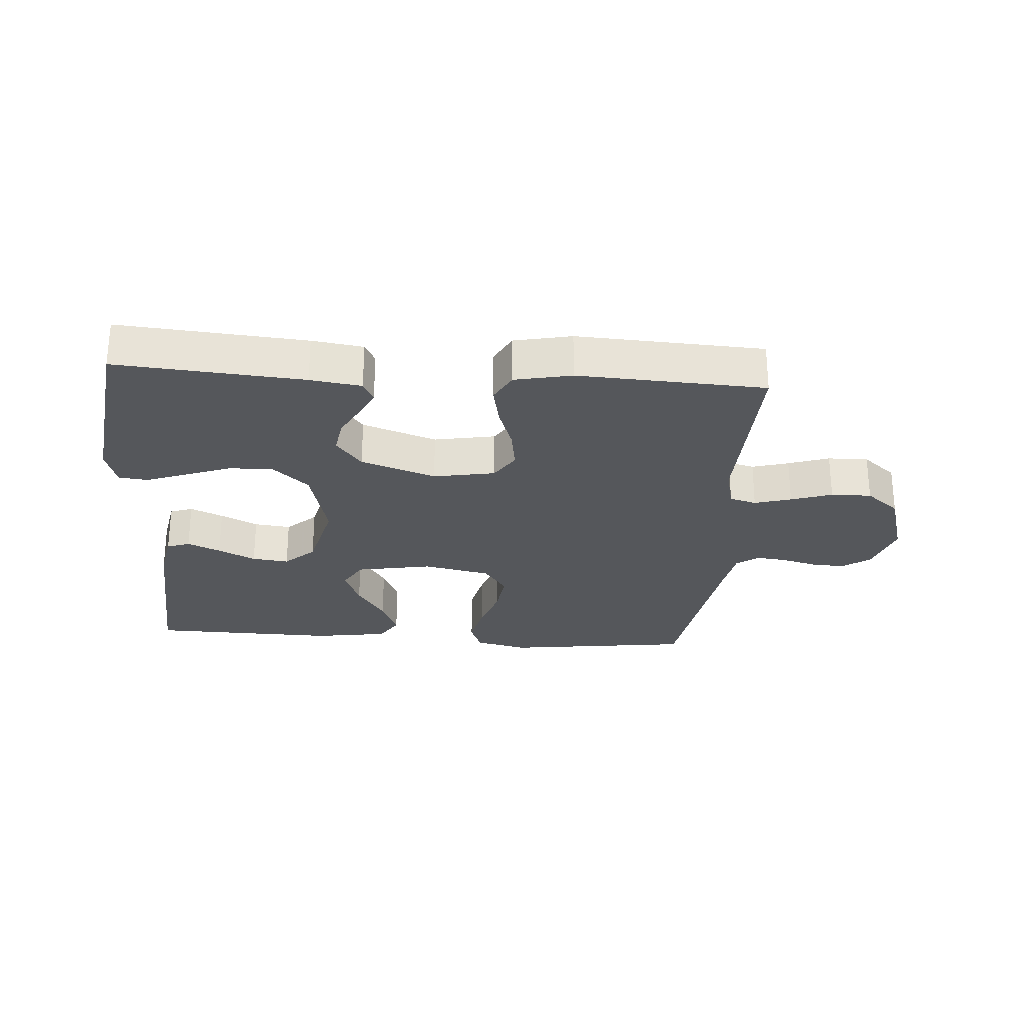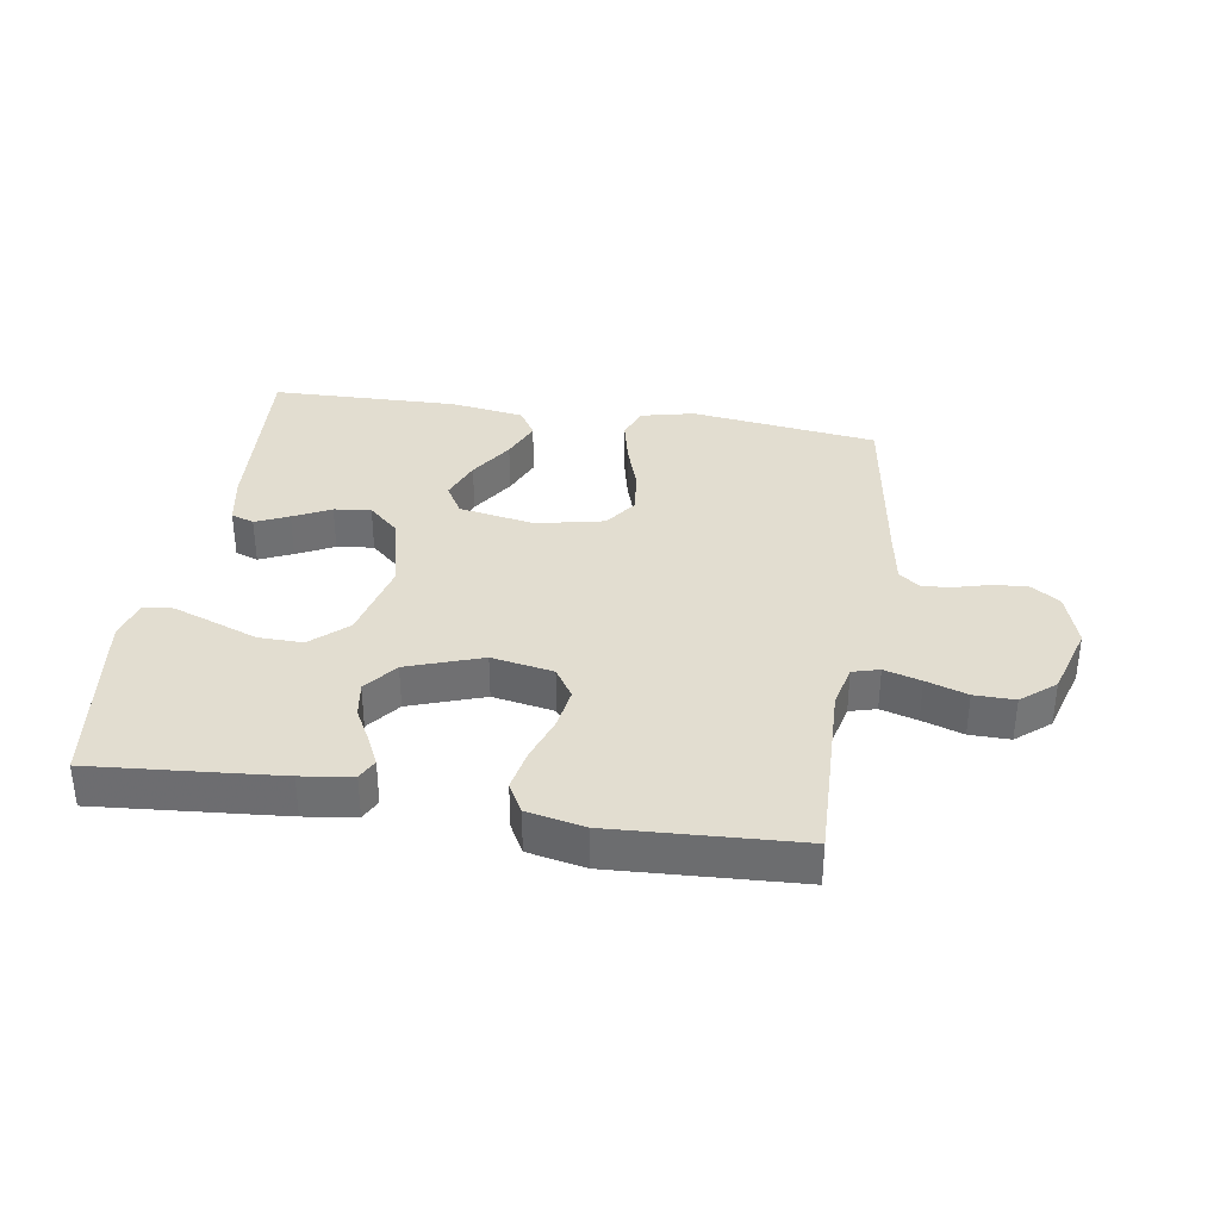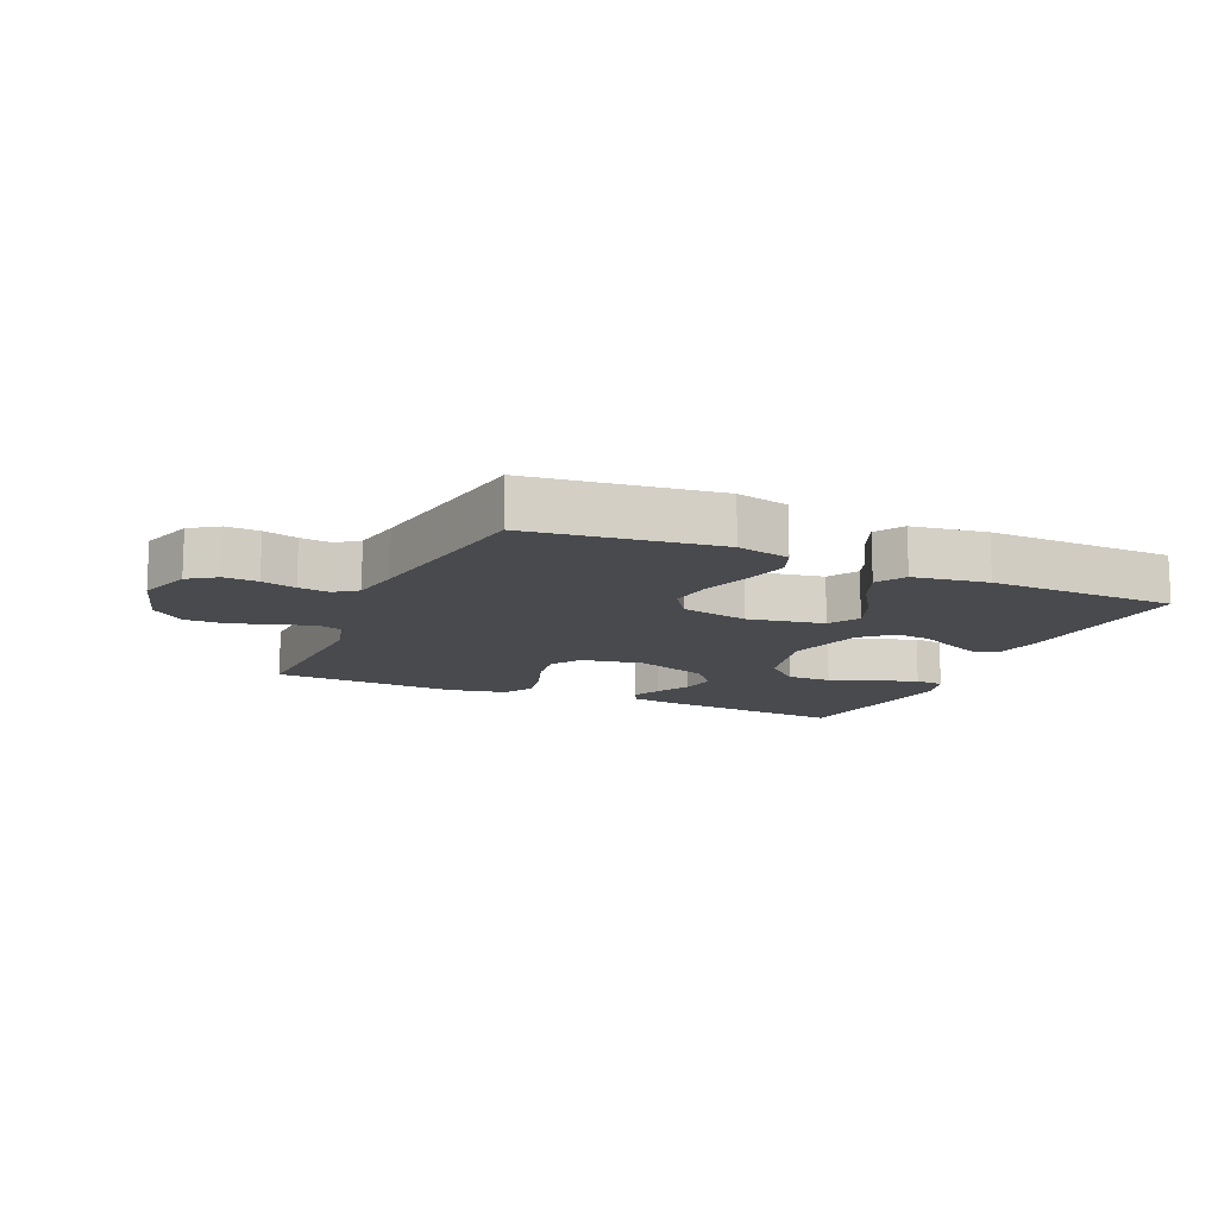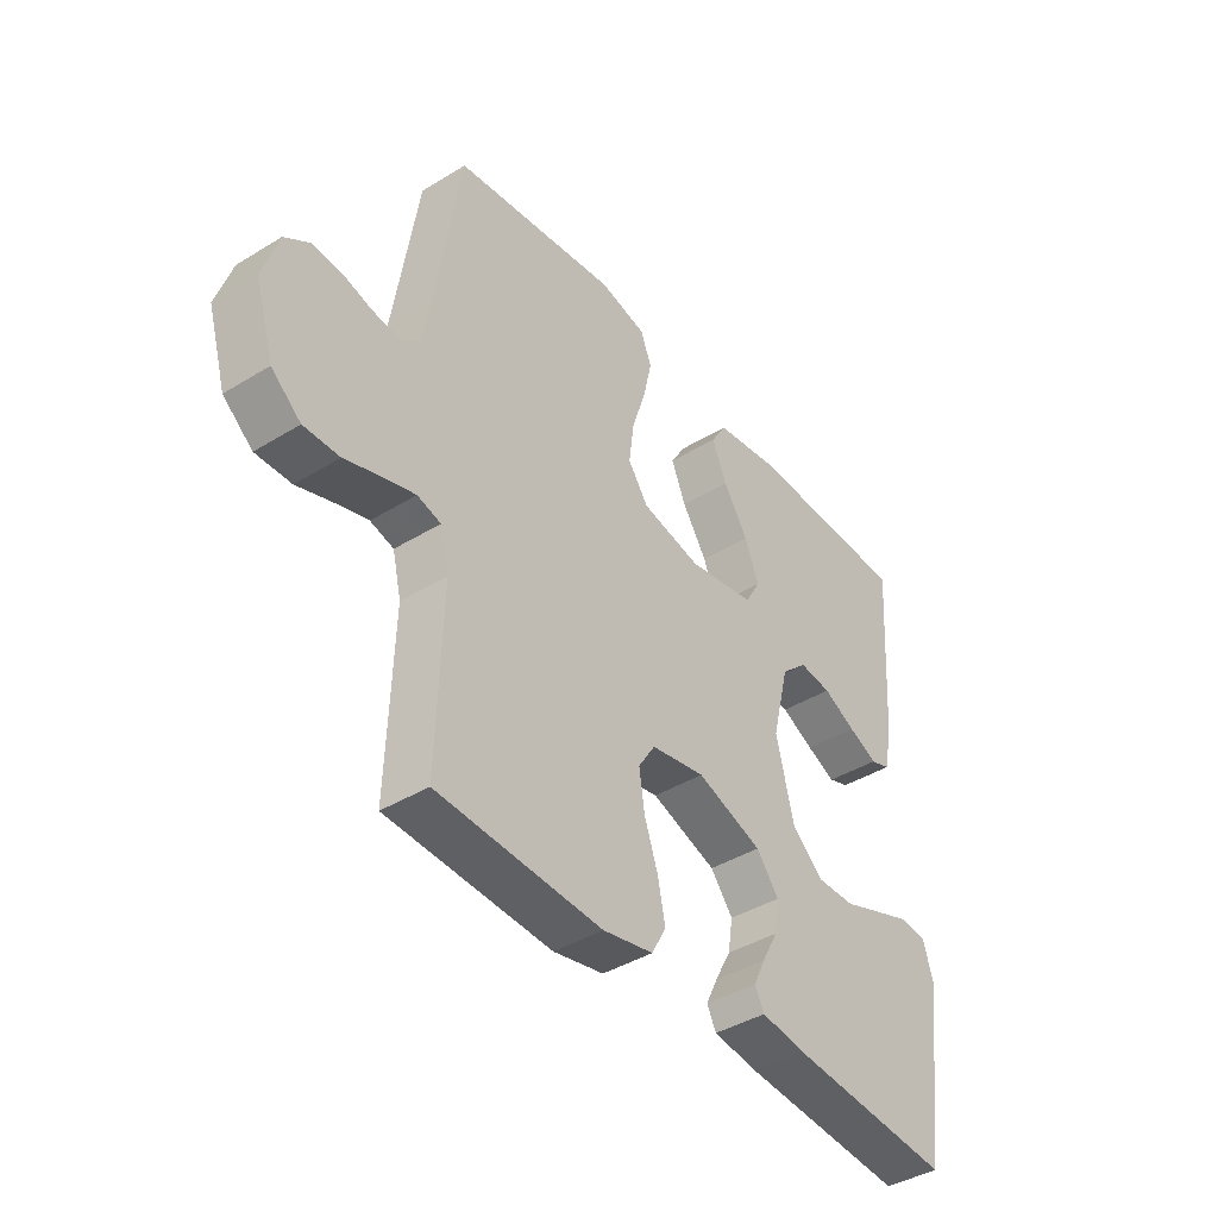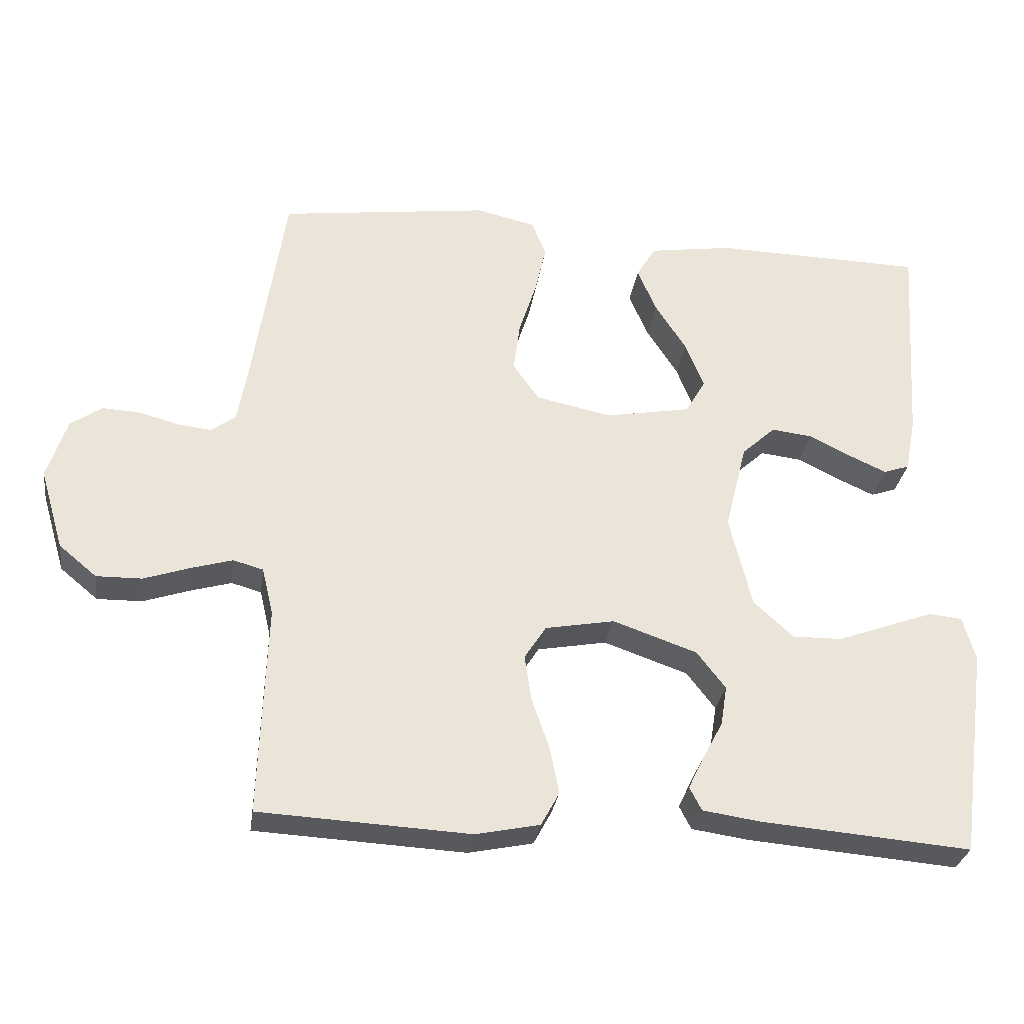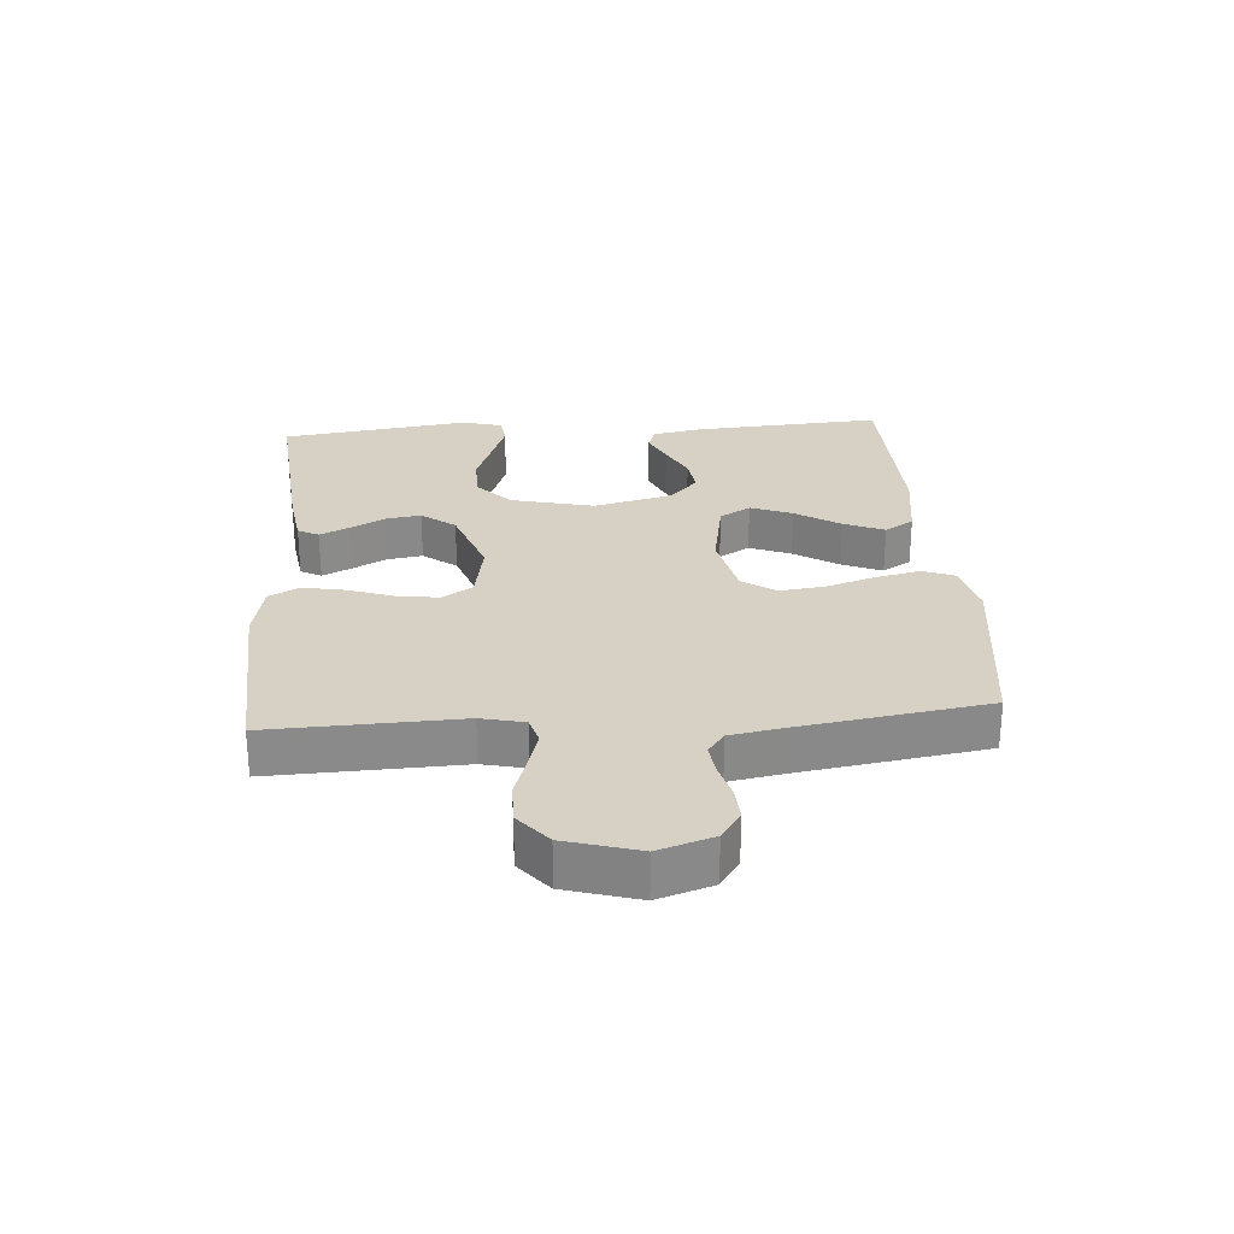
<metadata>
{"format":"obj","ext":"obj","renderer":"f3d","projection":"perspective","resolution":1024,"background":"white","views":[{"elev":-27.0,"azim":176.0,"up":"+Y"},{"elev":35.4,"azim":-171.0,"up":"+Y"},{"elev":-12.8,"azim":-23.9,"up":"+Y"},{"elev":-41.0,"azim":-53.2,"up":"+Z"},{"elev":-29.7,"azim":-8.1,"up":"+Z"},{"elev":27.0,"azim":-94.3,"up":"+Y"}]}
</metadata>
<code>
v -0.5 0.07 0.5
v -0.2 0.07 0.539
v -0.115 0.07 0.519
v -0.095 0.07 0.468
v -0.111 0.07 0.397
v -0.136 0.07 0.32
v -0.145 0.07 0.248
v -0.108 0.07 0.195
v 0 0.07 0.172
v 0.122 0.07 0.194
v 0.151 0.07 0.243
v 0.125 0.07 0.309
v 0.08 0.07 0.379
v 0.053 0.07 0.443
v 0.081 0.07 0.489
v 0.2 0.07 0.507
v 0.5 0.07 0.5
v 0.48 0.07 0.2
v 0.465 0.07 0.121
v 0.428 0.07 0.108
v 0.375 0.07 0.132
v 0.315 0.07 0.162
v 0.256 0.07 0.169
v 0.208 0.07 0.125
v 0.177 0.07 0
v 0.209 0.07 -0.132
v 0.266 0.07 -0.184
v 0.337 0.07 -0.183
v 0.41 0.07 -0.156
v 0.476 0.07 -0.132
v 0.523 0.07 -0.137
v 0.541 0.07 -0.2
v 0.5 0.07 -0.5
v 0.2 0.07 -0.475
v 0.118 0.07 -0.463
v 0.101 0.07 -0.43
v 0.123 0.07 -0.384
v 0.152 0.07 -0.33
v 0.161 0.07 -0.273
v 0.12 0.07 -0.22
v 0 0.07 -0.178
v -0.099 0.07 -0.196
v -0.13 0.07 -0.244
v -0.12 0.07 -0.311
v -0.095 0.07 -0.383
v -0.082 0.07 -0.449
v -0.108 0.07 -0.497
v -0.2 0.07 -0.516
v -0.5 0.07 -0.5
v -0.49 0.07 -0.2
v -0.506 0.07 -0.132
v -0.549 0.07 -0.12
v -0.608 0.07 -0.137
v -0.674 0.07 -0.159
v -0.739 0.07 -0.16
v -0.793 0.07 -0.115
v -0.827 0.07 0
v -0.799 0.07 0.087
v -0.754 0.07 0.118
v -0.7 0.07 0.115
v -0.645 0.07 0.1
v -0.595 0.07 0.094
v -0.56 0.07 0.12
v -0.546 0.07 0.2
v -0.5 0 0.5
v -0.2 0 0.539
v -0.115 0 0.519
v -0.095 0 0.468
v -0.111 0 0.397
v -0.136 0 0.32
v -0.145 0 0.248
v -0.108 0 0.195
v 0 0 0.172
v 0.122 0 0.194
v 0.151 0 0.243
v 0.125 0 0.309
v 0.08 0 0.379
v 0.053 0 0.443
v 0.081 0 0.489
v 0.2 0 0.507
v 0.5 0 0.5
v 0.48 0 0.2
v 0.465 0 0.121
v 0.428 0 0.108
v 0.375 0 0.132
v 0.315 0 0.162
v 0.256 0 0.169
v 0.208 0 0.125
v 0.177 0 0
v 0.209 0 -0.132
v 0.266 0 -0.184
v 0.337 0 -0.183
v 0.41 0 -0.156
v 0.476 0 -0.132
v 0.523 0 -0.137
v 0.541 0 -0.2
v 0.5 0 -0.5
v 0.2 0 -0.475
v 0.118 0 -0.463
v 0.101 0 -0.43
v 0.123 0 -0.384
v 0.152 0 -0.33
v 0.161 0 -0.273
v 0.12 0 -0.22
v 0 0 -0.178
v -0.099 0 -0.196
v -0.13 0 -0.244
v -0.12 0 -0.311
v -0.095 0 -0.383
v -0.082 0 -0.449
v -0.108 0 -0.497
v -0.2 0 -0.516
v -0.5 0 -0.5
v -0.49 0 -0.2
v -0.506 0 -0.132
v -0.549 0 -0.12
v -0.608 0 -0.137
v -0.674 0 -0.159
v -0.739 0 -0.16
v -0.793 0 -0.115
v -0.827 0 0
v -0.799 0 0.087
v -0.754 0 0.118
v -0.7 0 0.115
v -0.645 0 0.1
v -0.595 0 0.094
v -0.56 0 0.12
v -0.546 0 0.2
f 58 59 60 61
f 58 61 62
f 57 58 62
f 56 57 62
f 53 54 55 56
f 52 53 56 62
f 51 52 62 63
f 47 48 49 50
f 44 45 46 47
f 43 44 47 50
f 42 43 50 51
f 35 36 37 38
f 33 34 35 38
f 33 38 39
f 32 33 39 40
f 28 29 30 31
f 28 31 32
f 27 28 32 40
f 19 20 21 22
f 17 18 19 22
f 17 22 23
f 16 17 23 24
f 12 13 14 15
f 11 12 15 16
f 3 4 5 6
f 3 6 7
f 64 1 2 3
f 64 3 7
f 63 64 7 8
f 41 42 51 63
f 41 63 8 9
f 26 27 40 41
f 25 26 41 9
f 11 16 24 25
f 10 11 25
f 9 10 25
f 125 124 123 122
f 126 125 122
f 126 122 121
f 126 121 120
f 120 119 118 117
f 126 120 117 116
f 127 126 116 115
f 114 113 112 111
f 111 110 109 108
f 114 111 108 107
f 115 114 107 106
f 102 101 100 99
f 102 99 98 97
f 103 102 97
f 104 103 97 96
f 95 94 93 92
f 96 95 92
f 104 96 92 91
f 86 85 84 83
f 86 83 82 81
f 87 86 81
f 88 87 81 80
f 79 78 77 76
f 80 79 76 75
f 70 69 68 67
f 71 70 67
f 67 66 65 128
f 71 67 128
f 72 71 128 127
f 127 115 106 105
f 73 72 127 105
f 105 104 91 90
f 73 105 90 89
f 89 88 80 75
f 89 75 74
f 89 74 73
f 1 65 66 2
f 2 66 67 3
f 3 67 68 4
f 4 68 69 5
f 5 69 70 6
f 6 70 71 7
f 7 71 72 8
f 8 72 73 9
f 9 73 74 10
f 10 74 75 11
f 11 75 76 12
f 12 76 77 13
f 13 77 78 14
f 14 78 79 15
f 15 79 80 16
f 16 80 81 17
f 17 81 82 18
f 18 82 83 19
f 19 83 84 20
f 20 84 85 21
f 21 85 86 22
f 22 86 87 23
f 23 87 88 24
f 24 88 89 25
f 25 89 90 26
f 26 90 91 27
f 27 91 92 28
f 28 92 93 29
f 29 93 94 30
f 30 94 95 31
f 31 95 96 32
f 32 96 97 33
f 33 97 98 34
f 34 98 99 35
f 35 99 100 36
f 36 100 101 37
f 37 101 102 38
f 38 102 103 39
f 39 103 104 40
f 40 104 105 41
f 41 105 106 42
f 42 106 107 43
f 43 107 108 44
f 44 108 109 45
f 45 109 110 46
f 46 110 111 47
f 47 111 112 48
f 48 112 113 49
f 49 113 114 50
f 50 114 115 51
f 51 115 116 52
f 52 116 117 53
f 53 117 118 54
f 54 118 119 55
f 55 119 120 56
f 56 120 121 57
f 57 121 122 58
f 58 122 123 59
f 59 123 124 60
f 60 124 125 61
f 61 125 126 62
f 62 126 127 63
f 63 127 128 64
f 64 128 65 1

</code>
